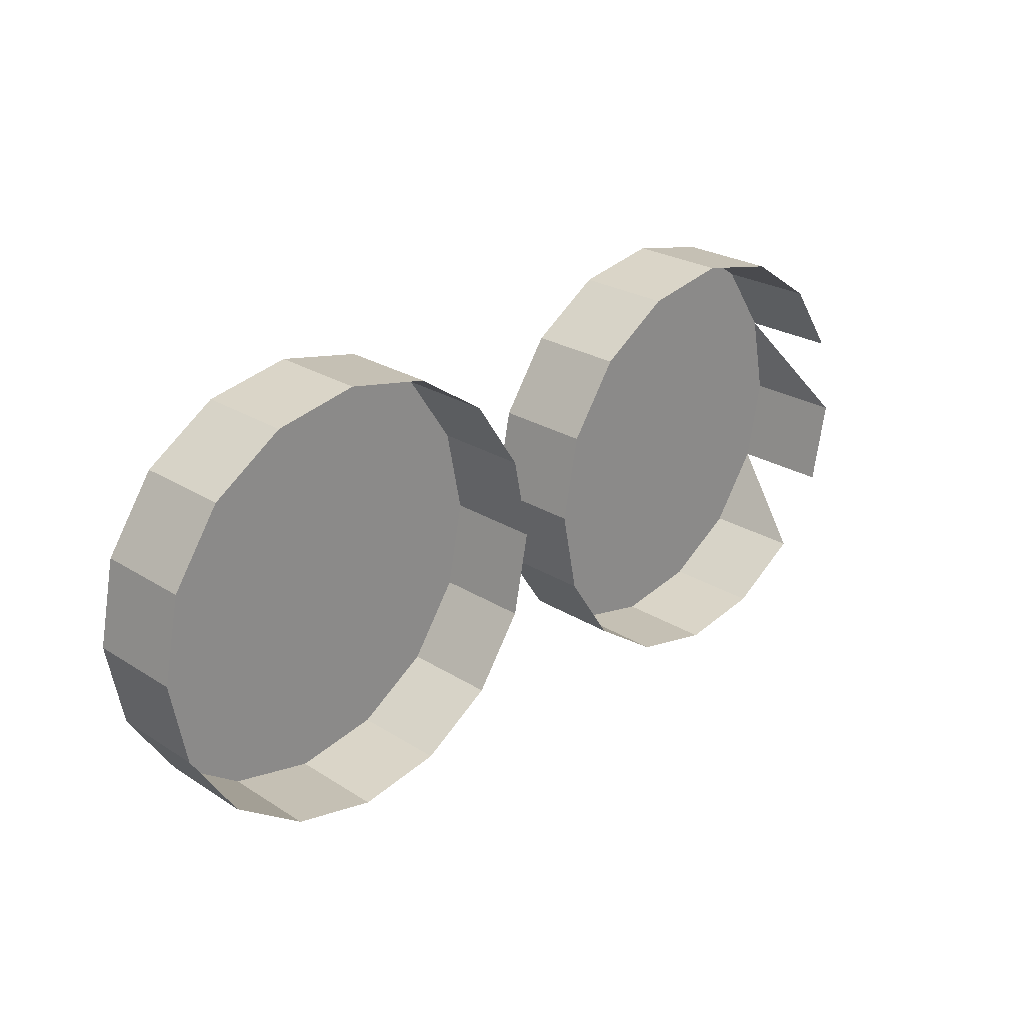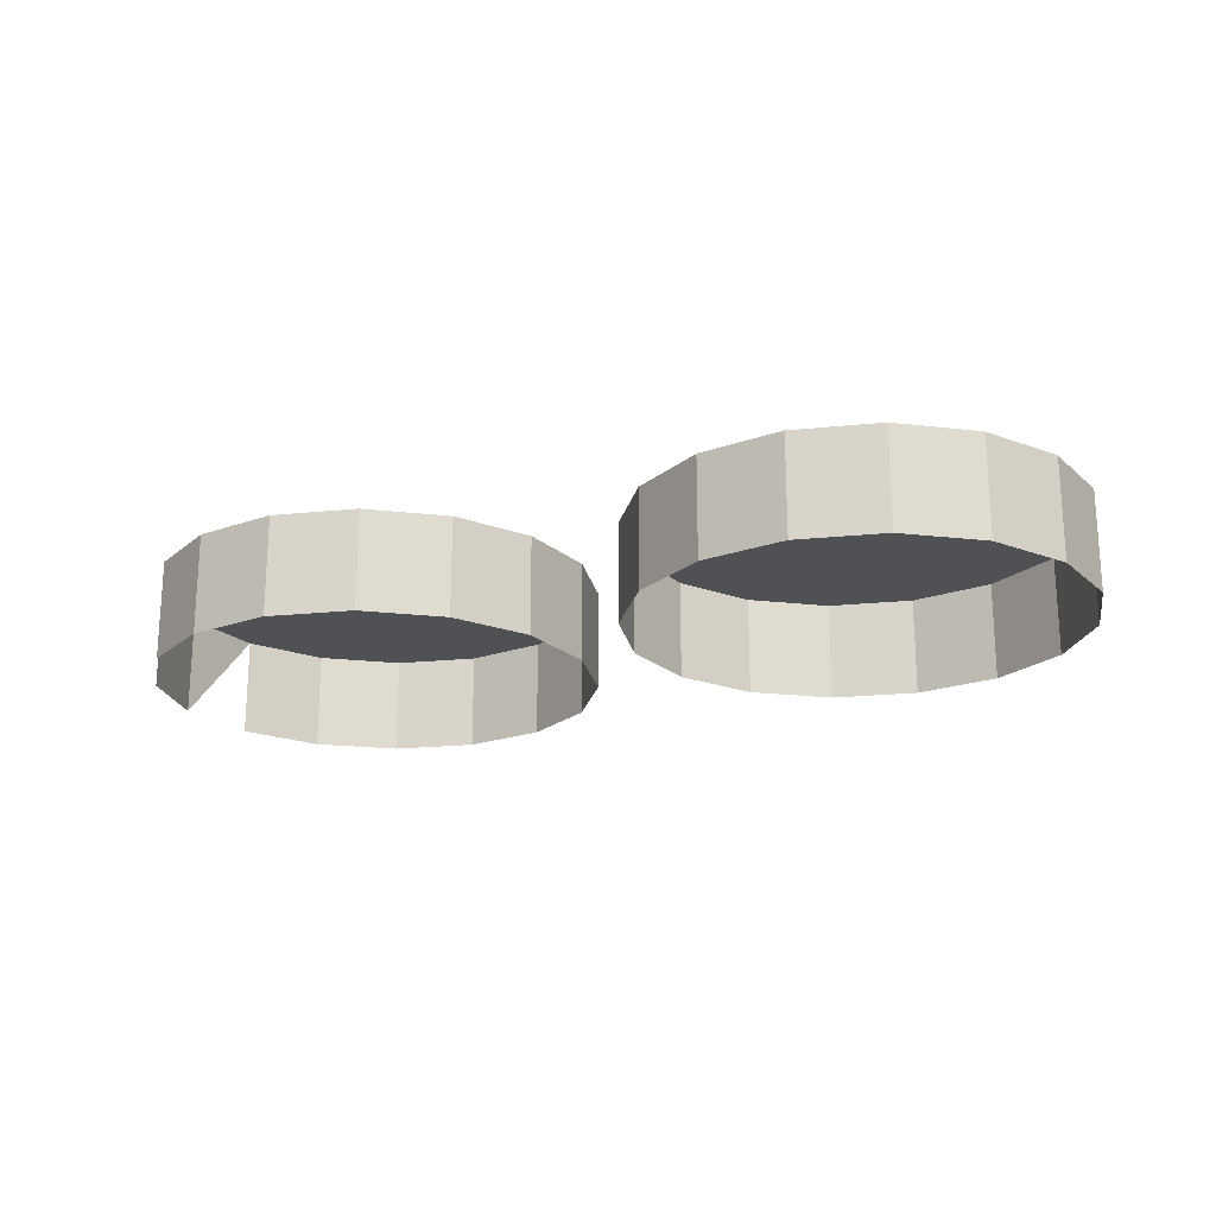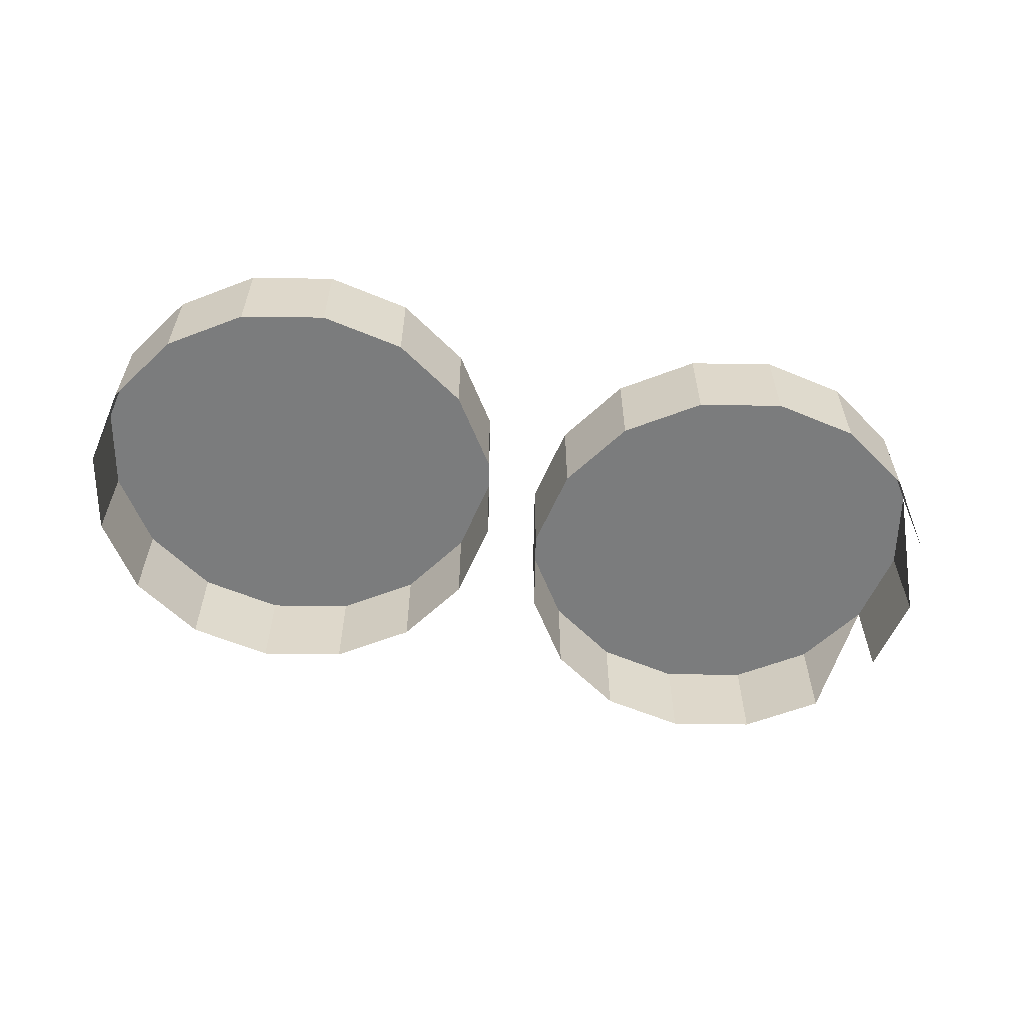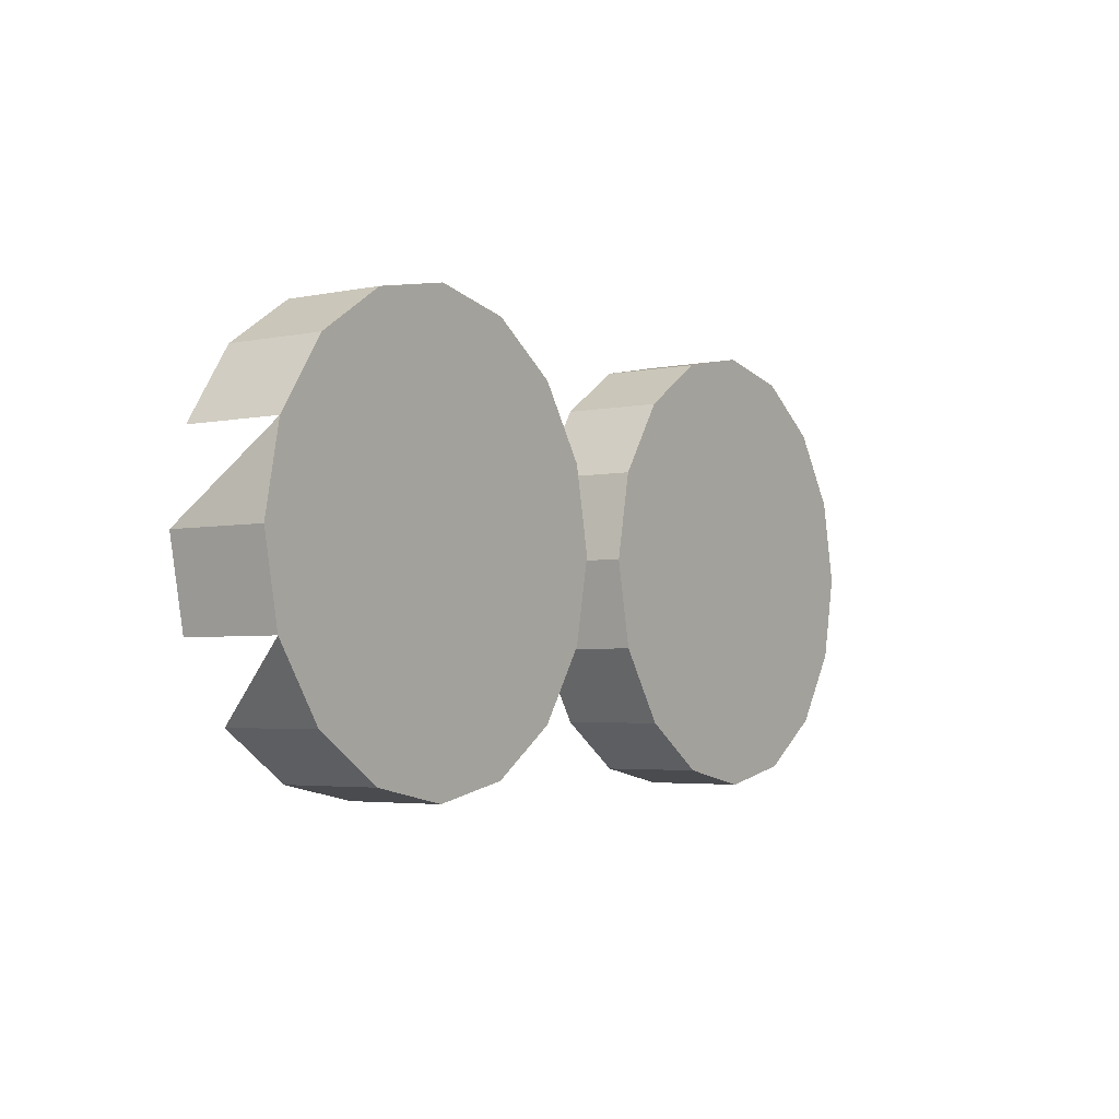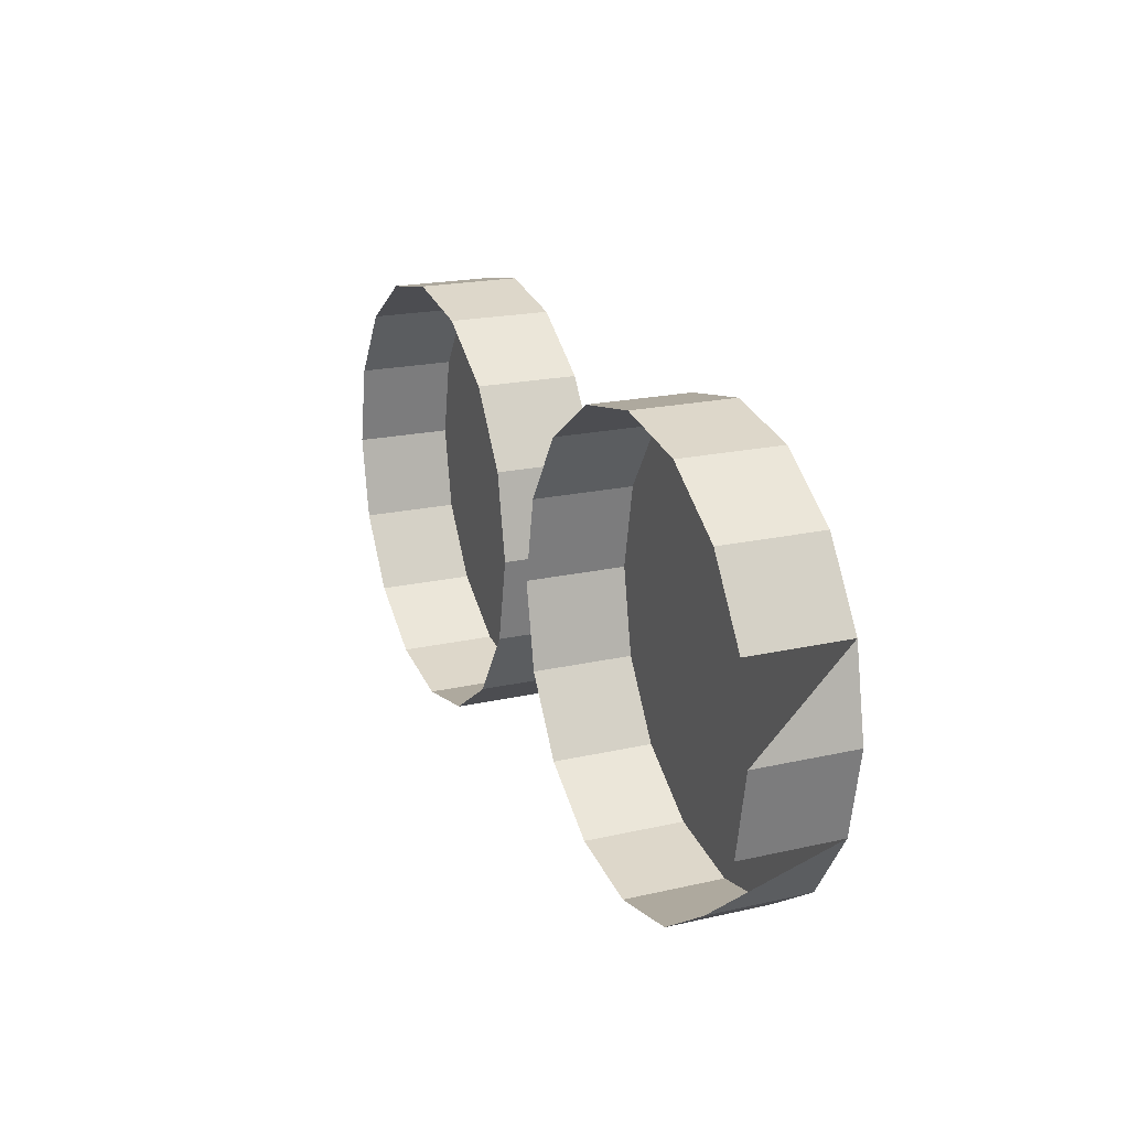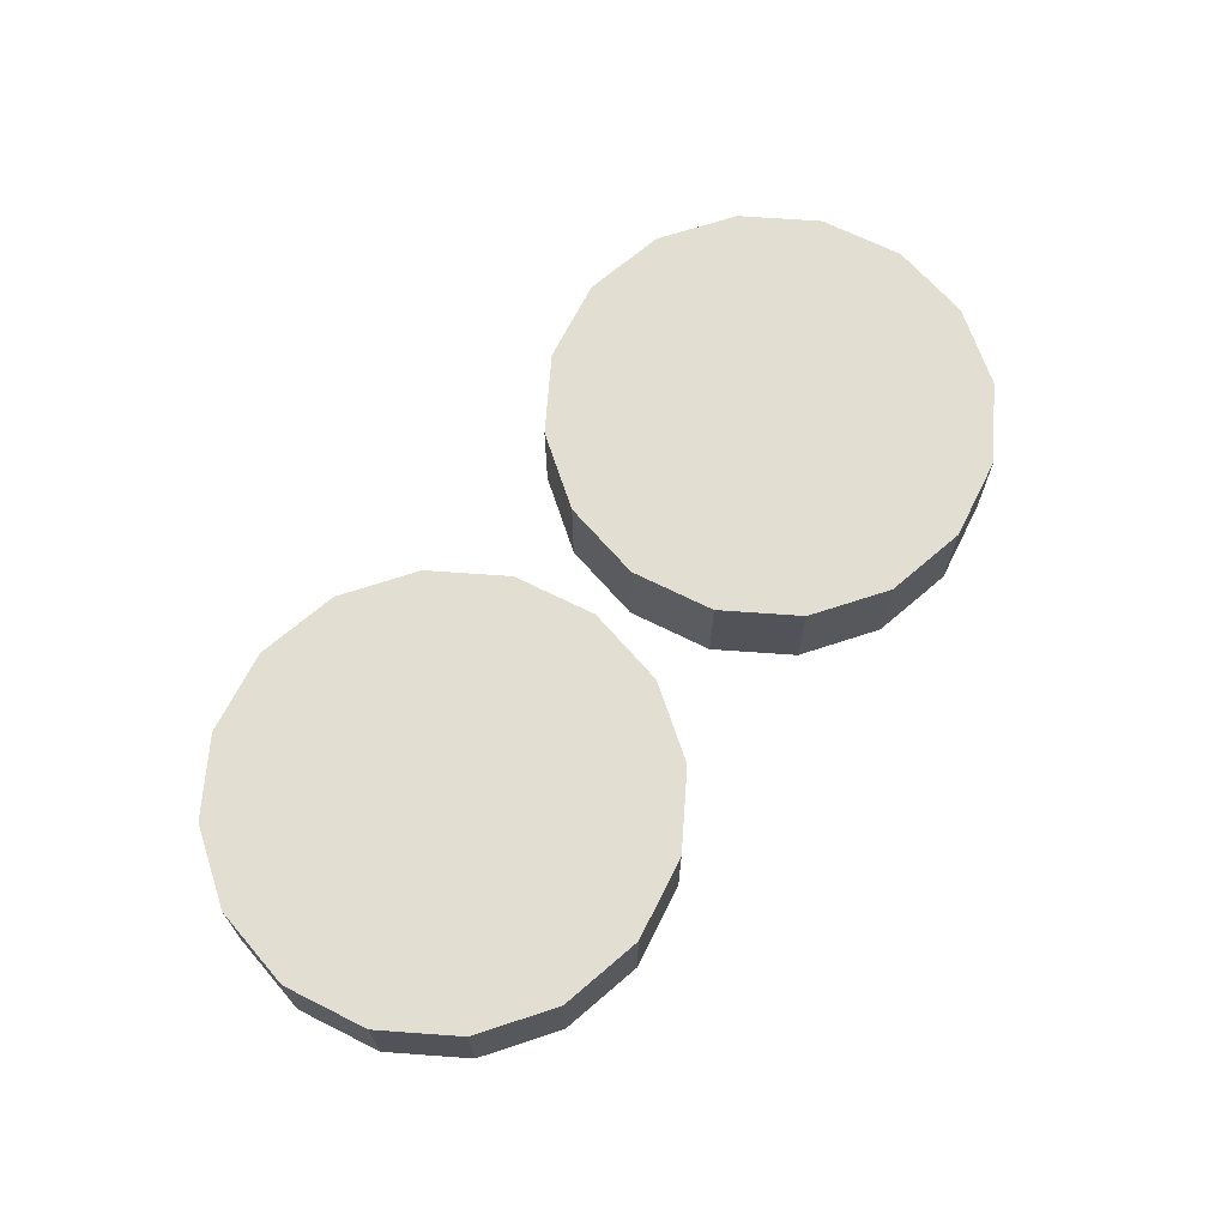
<metadata>
{"format":"obj","ext":"obj","renderer":"f3d","projection":"perspective","resolution":1024,"background":"white","views":[{"elev":24.9,"azim":135.7,"up":"+Y"},{"elev":-20.2,"azim":21.8,"up":"+Z"},{"elev":-58.6,"azim":167.9,"up":"+Z"},{"elev":-3.8,"azim":-55.6,"up":"+Y"},{"elev":19.9,"azim":-112.9,"up":"+Y"},{"elev":67.4,"azim":127.9,"up":"+Z"}]}
</metadata>
<code>
o LM_L_LC8_UnderPF
v 104.1 708.3 -12.15
v 98.25 709.5 -12.15
v 104.1 708.3 -5.324
v 98.25 709.5 -12.15
v 92.44 708.3 -12.15
v 98.25 709.5 -5.324
v 109 705 -12.15
v 104.1 708.3 -12.15
v 109 705 -5.324
v 98.25 709.5 -12.15
v 98.25 709.5 -5.324
v 104.1 708.3 -5.324
v 92.44 708.3 -12.15
v 87.52 705 -12.15
v 92.44 708.3 -5.324
v 104.1 708.3 -12.15
v 104.1 708.3 -5.324
v 109 705 -5.324
v 92.44 708.3 -12.15
v 92.44 708.3 -5.324
v 98.25 709.5 -5.324
v 112.3 700.1 -12.15
v 109 705 -12.15
v 112.3 700.1 -5.324
v 69.96 708.3 -12.15
v 64.15 709.5 -12.15
v 69.96 708.3 -5.324
v 109 705 -12.15
v 109 705 -5.324
v 112.3 700.1 -5.324
v 109 705 -5.324
v 104.1 708.3 -5.324
v 98.25 709.5 -5.324
v 64.15 709.5 -12.15
v 58.35 708.3 -12.15
v 64.15 709.5 -5.324
v 87.52 705 -12.15
v 87.52 705 -5.324
v 92.44 708.3 -5.324
v 74.88 705 -12.15
v 69.96 708.3 -12.15
v 74.88 705 -5.324
v 87.52 705 -12.15
v 84.23 700.1 -12.15
v 87.52 705 -5.324
v 98.25 709.5 -5.324
v 92.44 708.3 -5.324
v 87.52 705 -5.324
v 64.15 709.5 -12.15
v 64.15 709.5 -5.324
v 69.96 708.3 -5.324
v 113.4 694.3 -12.15
v 112.3 700.1 -12.15
v 113.4 694.3 -5.324
v 58.35 708.3 -12.15
v 53.42 705 -12.15
v 58.35 708.3 -5.324
v 69.96 708.3 -12.15
v 69.96 708.3 -5.324
v 74.88 705 -5.324
v 58.35 708.3 -12.15
v 58.35 708.3 -5.324
v 64.15 709.5 -5.324
v 112.3 700.1 -12.15
v 112.3 700.1 -5.324
v 113.4 694.3 -5.324
v 78.17 700.1 -12.15
v 74.88 705 -12.15
v 78.17 700.1 -5.324
v 84.23 700.1 -12.15
v 84.23 700.1 -5.324
v 87.52 705 -5.324
v 113.4 694.3 -5.324
v 112.3 700.1 -5.324
v 109 705 -5.324
v 74.88 705 -12.15
v 74.88 705 -5.324
v 78.17 700.1 -5.324
v 74.88 705 -5.324
v 69.96 708.3 -5.324
v 64.15 709.5 -5.324
v 84.23 700.1 -12.15
v 83.07 694.3 -12.15
v 84.23 700.1 -5.324
v 53.42 705 -12.15
v 53.42 705 -5.324
v 58.35 708.3 -5.324
v 53.42 705 -12.15
v 50.13 700.1 -12.15
v 53.42 705 -5.324
v 64.15 709.5 -5.324
v 58.35 708.3 -5.324
v 53.42 705 -5.324
v 112.3 688.5 -12.15
v 113.4 694.3 -12.15
v 112.3 688.5 -5.324
v 79.32 694.3 -12.15
v 78.17 700.1 -12.15
v 79.32 694.3 -5.324
v 98.25 679.1 -5.324
v 98.25 709.5 -5.324
v 113.4 694.3 -12.15
v 113.4 694.3 -5.324
v 112.3 688.5 -5.324
v 78.17 700.1 -12.15
v 78.17 700.1 -5.324
v 79.32 694.3 -5.324
v 87.52 705 -5.324
v 84.23 700.1 -5.324
v 83.07 694.3 -5.324
v 83.07 694.3 -12.15
v 83.07 694.3 -5.324
v 84.23 700.1 -5.324
v 83.07 694.3 -12.15
v 84.23 688.5 -12.15
v 83.07 694.3 -5.324
v 79.32 694.3 -5.324
v 78.17 700.1 -5.324
v 74.88 705 -5.324
v 50.13 700.1 -12.15
v 50.13 700.1 -5.324
v 53.42 705 -5.324
v 98.25 679.1 -5.324
v 113.4 694.3 -5.324
v 109 705 -5.324
v 109 683.6 -12.15
v 112.3 688.5 -12.15
v 109 683.6 -5.324
v 78.17 688.5 -12.15
v 79.32 694.3 -12.15
v 78.17 688.5 -5.324
v 112.3 688.5 -12.15
v 112.3 688.5 -5.324
v 109 683.6 -5.324
v 64.15 679.1 -5.324
v 64.15 709.5 -5.324
v 79.32 694.3 -12.15
v 79.32 694.3 -5.324
v 78.17 688.5 -5.324
v 109 683.6 -5.324
v 112.3 688.5 -5.324
v 84.23 688.5 -12.15
v 84.23 688.5 -5.324
v 83.07 694.3 -5.324
v 84.23 688.5 -12.15
v 87.52 683.6 -12.15
v 84.23 688.5 -5.324
v 53.42 705 -5.324
v 50.13 700.1 -5.324
v 48.98 694.3 -5.324
v 48.98 694.3 -12.15
v 48.98 694.3 -5.324
v 50.13 700.1 -5.324
v 104.1 680.3 -12.15
v 109 683.6 -12.15
v 104.1 680.3 -5.324
v 48.98 694.3 -12.15
v 50.13 688.5 -12.15
v 48.98 694.3 -5.324
v 113.4 694.3 -5.324
v 104.1 680.3 -5.324
v 109 683.6 -5.324
v 64.15 679.1 -5.324
v 79.32 694.3 -5.324
v 74.88 705 -5.324
v 109 683.6 -12.15
v 109 683.6 -5.324
v 104.1 680.3 -5.324
v 74.88 683.6 -12.15
v 78.17 688.5 -12.15
v 74.88 683.6 -5.324
v 87.52 683.6 -12.15
v 92.44 680.3 -12.15
v 87.52 683.6 -5.324
v 84.23 688.5 -5.324
v 87.52 683.6 -5.324
v 98.25 679.1 -12.15
v 104.1 680.3 -12.15
v 98.25 679.1 -5.324
v 87.52 683.6 -12.15
v 87.52 683.6 -5.324
v 84.23 688.5 -5.324
v 104.1 680.3 -5.324
v 78.17 688.5 -12.15
v 78.17 688.5 -5.324
v 74.88 683.6 -5.324
v 92.44 680.3 -12.15
v 98.25 679.1 -12.15
v 92.44 680.3 -5.324
v 74.88 683.6 -5.324
v 78.17 688.5 -5.324
v 83.07 694.3 -5.324
v 87.52 683.6 -5.324
v 92.44 680.3 -5.324
v 50.13 688.5 -12.15
v 50.13 688.5 -5.324
v 48.98 694.3 -5.324
v 104.1 680.3 -12.15
v 104.1 680.3 -5.324
v 98.25 679.1 -5.324
v 92.44 680.3 -5.324
v 92.44 680.3 -12.15
v 92.44 680.3 -5.324
v 87.52 683.6 -5.324
v 69.96 680.3 -12.15
v 74.88 683.6 -12.15
v 69.96 680.3 -5.324
v 98.25 679.1 -12.15
v 98.25 679.1 -5.324
v 92.44 680.3 -5.324
v 79.32 694.3 -5.324
v 69.96 680.3 -5.324
v 74.88 683.6 -5.324
v 74.88 683.6 -12.15
v 74.88 683.6 -5.324
v 69.96 680.3 -5.324
v 53.42 683.6 -12.15
v 58.35 680.3 -12.15
v 53.42 683.6 -5.324
v 64.15 679.1 -12.15
v 69.96 680.3 -12.15
v 64.15 679.1 -5.324
v 69.96 680.3 -5.324
v 50.13 688.5 -5.324
v 53.42 683.6 -5.324
v 53.42 683.6 -12.15
v 53.42 683.6 -5.324
v 50.13 688.5 -5.324
v 58.35 680.3 -12.15
v 64.15 679.1 -12.15
v 58.35 680.3 -5.324
v 69.96 680.3 -12.15
v 69.96 680.3 -5.324
v 64.15 679.1 -5.324
v 48.98 694.3 -5.324
v 53.42 683.6 -5.324
v 58.35 680.3 -5.324
v 58.35 680.3 -5.324
v 58.35 680.3 -12.15
v 58.35 680.3 -5.324
v 53.42 683.6 -5.324
v 64.15 679.1 -12.15
v 64.15 679.1 -5.324
v 58.35 680.3 -5.324
f 3 2 1
f 6 5 4
f 9 8 7
f 12 11 10
f 15 14 13
f 18 17 16
f 21 20 19
f 24 23 22
f 27 26 25
f 30 29 28
f 33 32 31
f 36 35 34
f 39 38 37
f 42 41 40
f 45 44 43
f 48 47 46
f 51 50 49
f 54 53 52
f 57 56 55
f 60 59 58
f 63 62 61
f 66 65 64
f 69 68 67
f 72 71 70
f 75 74 73
f 78 77 76
f 81 80 79
f 84 83 82
f 87 86 85
f 90 89 88
f 93 92 91
f 96 95 94
f 99 98 97
f 101 75 100
f 104 103 102
f 107 106 105
f 110 109 108
f 108 101 100
f 113 112 111
f 116 115 114
f 119 118 117
f 122 121 120
f 125 124 123
f 128 127 126
f 131 130 129
f 134 133 132
f 136 119 135
f 139 138 137
f 73 141 140
f 110 108 100
f 144 143 142
f 147 146 145
f 148 136 135
f 150 149 148
f 153 152 151
f 156 155 154
f 159 158 157
f 162 161 160
f 165 164 163
f 168 167 166
f 171 170 169
f 174 173 172
f 176 175 110
f 179 178 177
f 182 181 180
f 183 100 73
f 186 185 184
f 189 188 187
f 117 191 190
f 150 148 135
f 194 193 192
f 197 196 195
f 200 199 198
f 100 201 110
f 204 203 202
f 207 206 205
f 210 209 208
f 213 212 211
f 216 215 214
f 219 218 217
f 222 221 220
f 223 135 117
f 225 224 150
f 228 227 226
f 231 230 229
f 234 233 232
f 237 236 235
f 135 238 150
f 241 240 239
f 244 243 242

</code>
